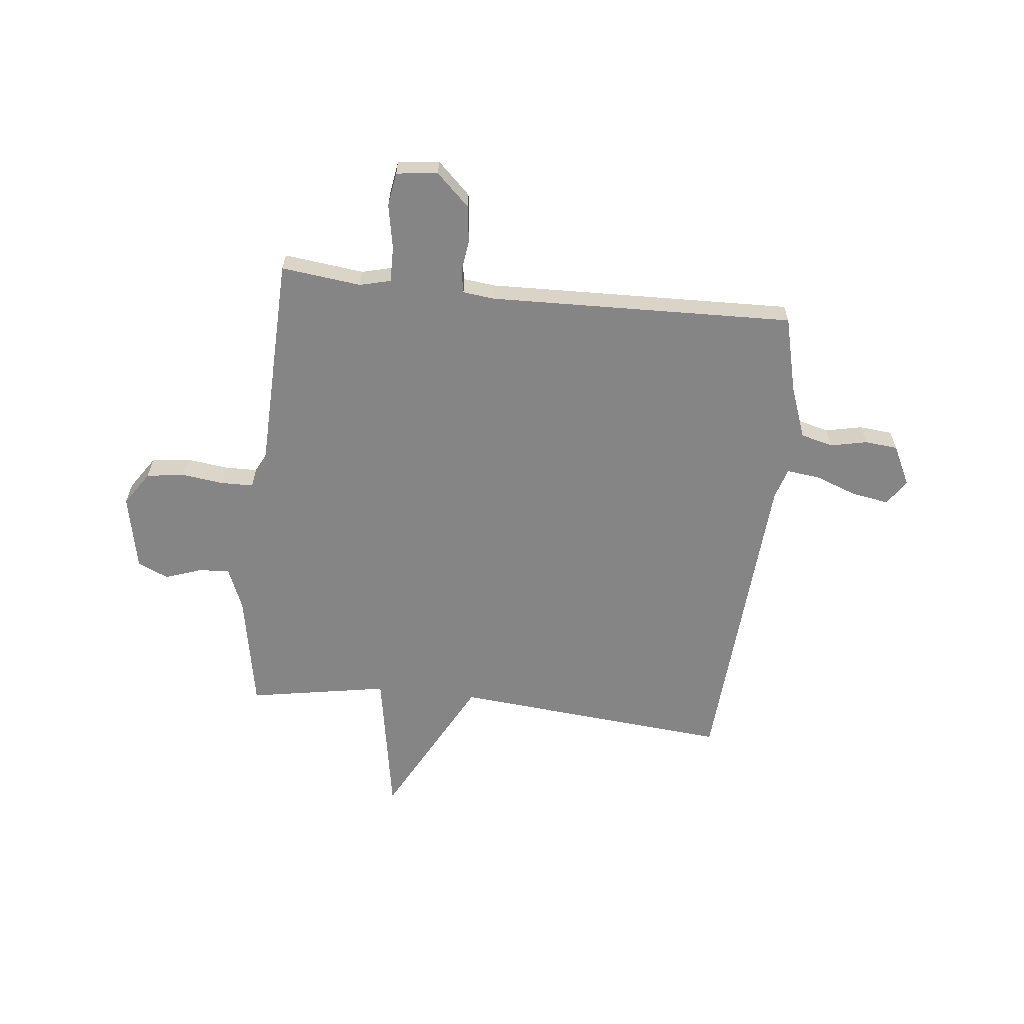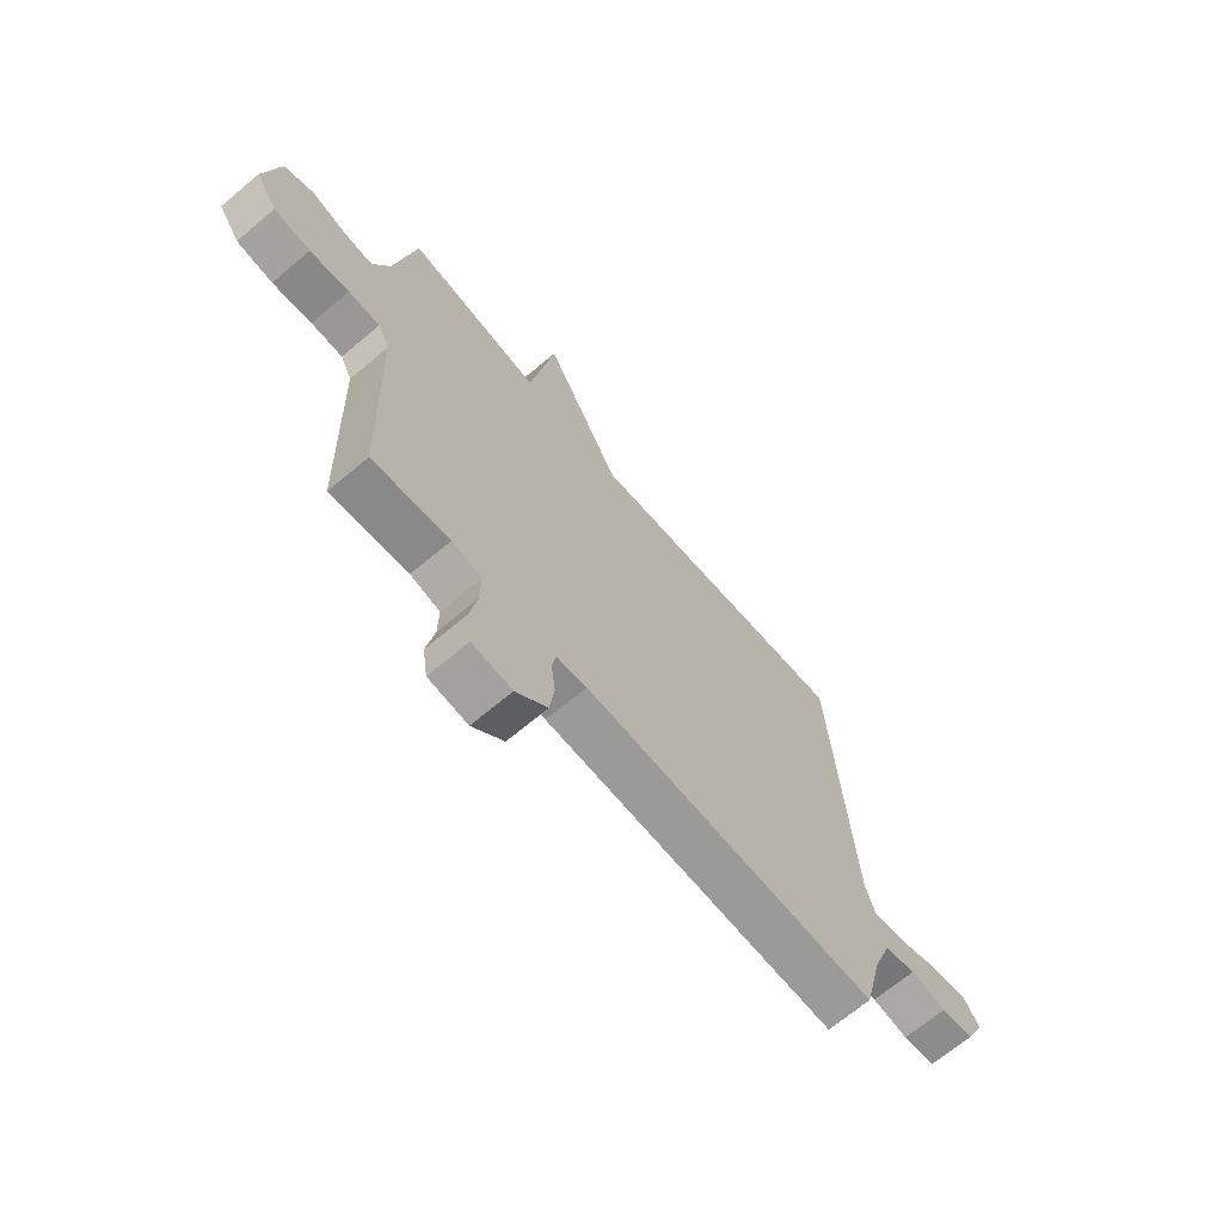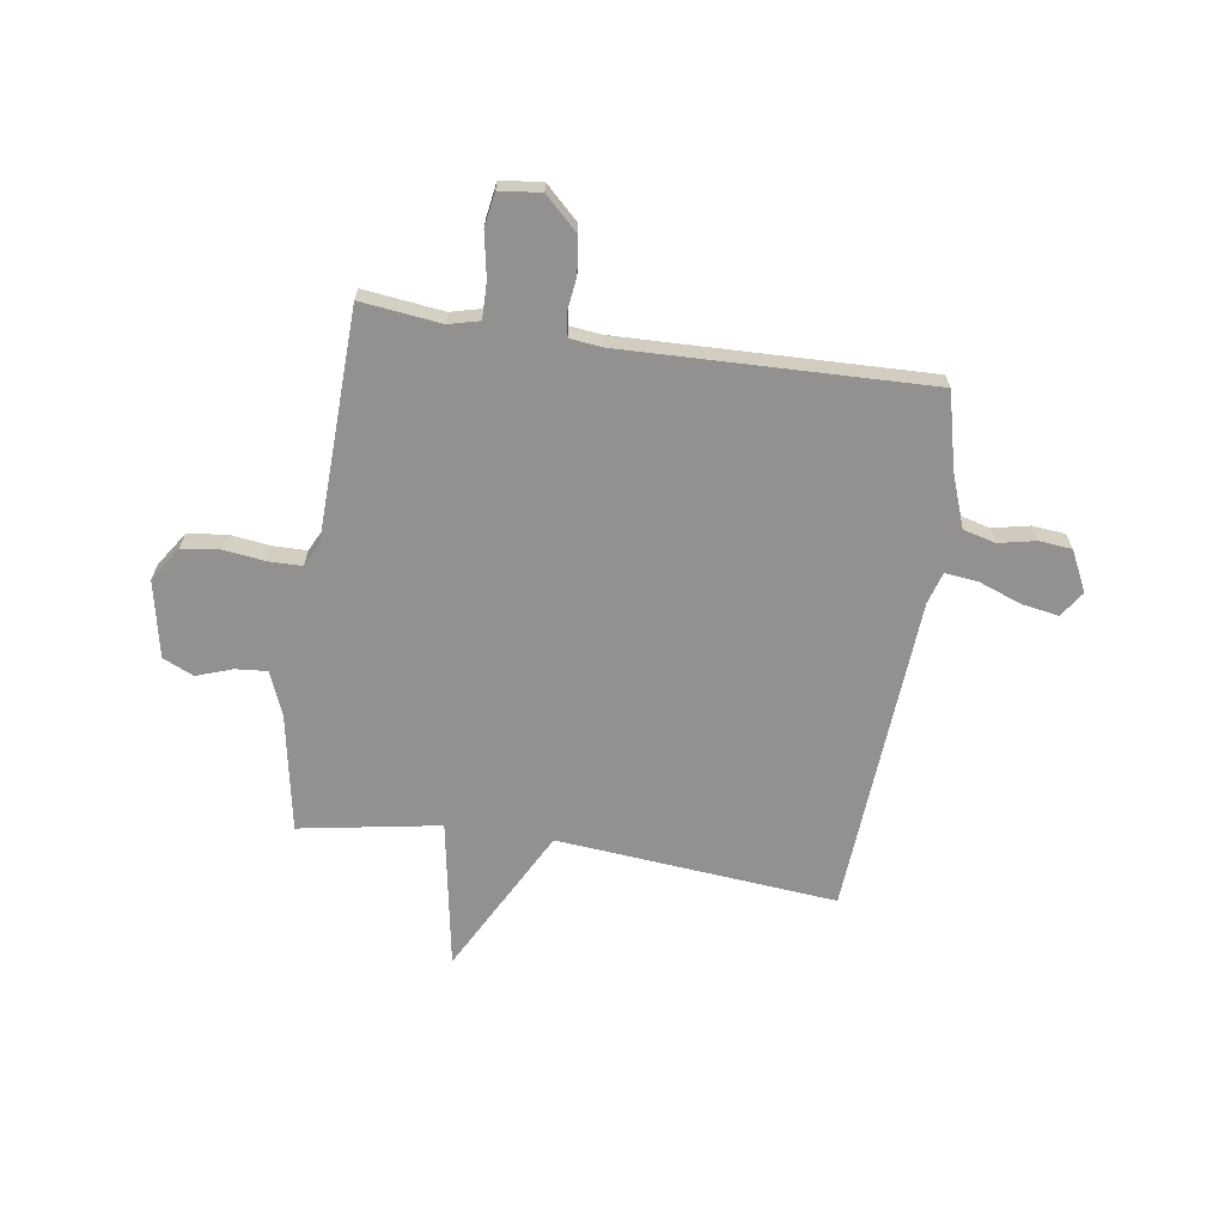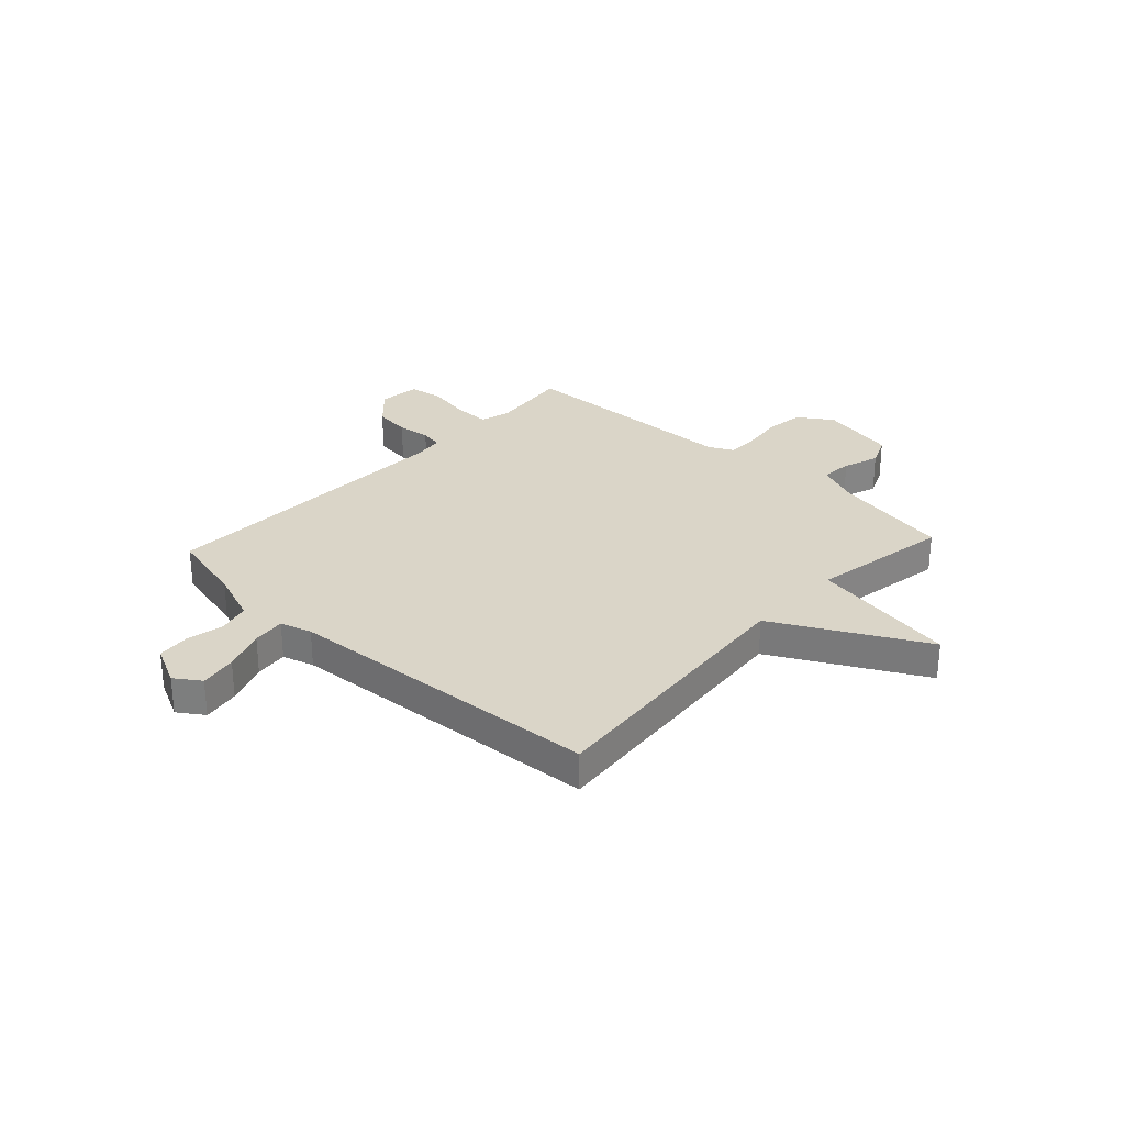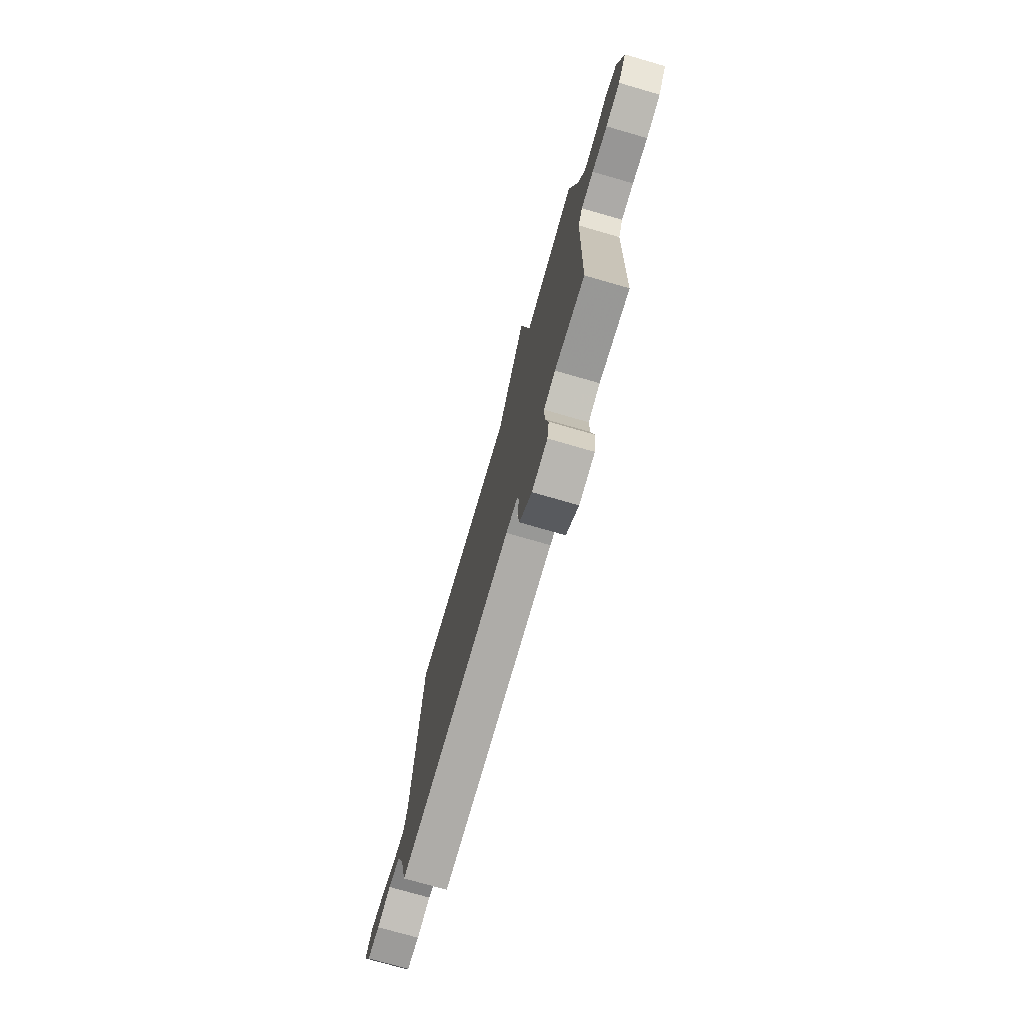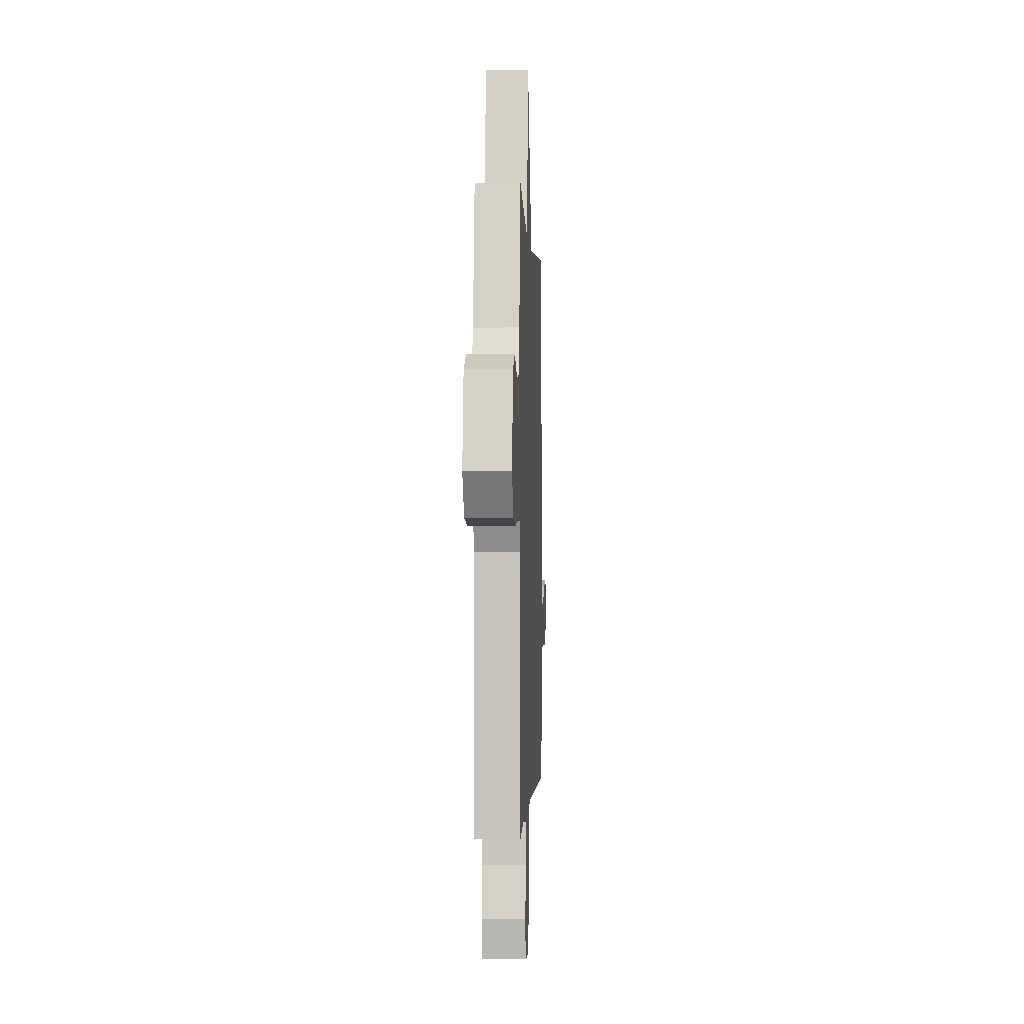
<metadata>
{"format":"obj","ext":"obj","renderer":"f3d","projection":"perspective","resolution":1024,"background":"white","views":[{"elev":-61.8,"azim":173.7,"up":"+Y"},{"elev":-68.0,"azim":130.1,"up":"+Z"},{"elev":-66.1,"azim":171.3,"up":"+Y"},{"elev":29.3,"azim":-47.2,"up":"+Y"},{"elev":-75.1,"azim":73.9,"up":"+Z"},{"elev":-0.9,"azim":92.5,"up":"+Z"}]}
</metadata>
<code>
v 0.5 0.07 -0.5
v 0.347 0.07 -0.482
v 0.288 0.07 -0.497
v 0.289 0.07 -0.566
v 0.305 0.07 -0.651
v 0.295 0.07 -0.716
v 0.216 0.07 -0.725
v 0.153 0.07 -0.665
v 0.144 0.07 -0.595
v 0.152 0.07 -0.532
v 0.144 0.07 -0.489
v 0.084 0.07 -0.482
v -0.5 0.07 -0.5
v -0.536 0.07 -0.354
v -0.573 0.07 -0.254
v -0.635 0.07 -0.238
v -0.705 0.07 -0.253
v -0.768 0.07 -0.247
v -0.806 0.07 -0.17
v -0.773 0.07 -0.121
v -0.702 0.07 -0.133
v -0.621 0.07 -0.163
v -0.558 0.07 -0.17
v -0.54 0.07 -0.11
v -0.5 0.07 0.5
v 0.033 0.07 0.453
v 0.183 0.07 0.736
v 0.233 0.07 0.453
v 0.5 0.07 0.5
v 0.542 0.07 0.275
v 0.576 0.07 0.193
v 0.636 0.07 0.198
v 0.704 0.07 0.222
v 0.763 0.07 0.196
v 0.793 0.07 0.05
v 0.75 0.07 -0.015
v 0.677 0.07 -0.025
v 0.598 0.07 -0.015
v 0.535 0.07 -0.016
v 0.512 0.07 -0.063
v 0.5 0 -0.5
v 0.347 0 -0.482
v 0.288 0 -0.497
v 0.289 0 -0.566
v 0.305 0 -0.651
v 0.295 0 -0.716
v 0.216 0 -0.725
v 0.153 0 -0.665
v 0.144 0 -0.595
v 0.152 0 -0.532
v 0.144 0 -0.489
v 0.084 0 -0.482
v -0.5 0 -0.5
v -0.536 0 -0.354
v -0.573 0 -0.254
v -0.635 0 -0.238
v -0.705 0 -0.253
v -0.768 0 -0.247
v -0.806 0 -0.17
v -0.773 0 -0.121
v -0.702 0 -0.133
v -0.621 0 -0.163
v -0.558 0 -0.17
v -0.54 0 -0.11
v -0.5 0 0.5
v 0.033 0 0.453
v 0.183 0 0.736
v 0.233 0 0.453
v 0.5 0 0.5
v 0.542 0 0.275
v 0.576 0 0.193
v 0.636 0 0.198
v 0.704 0 0.222
v 0.763 0 0.196
v 0.793 0 0.05
v 0.75 0 -0.015
v 0.677 0 -0.025
v 0.598 0 -0.015
v 0.535 0 -0.016
v 0.512 0 -0.063
f 36 37 38
f 35 36 38
f 34 35 38
f 33 34 38
f 32 33 38
f 31 32 38 39
f 30 31 39 40
f 28 29 30 40
f 26 27 28
f 24 25 26
f 40 1 2
f 28 40 2
f 26 28 2
f 24 26 2
f 23 24 2
f 20 21 22
f 19 20 22
f 18 19 22
f 17 18 22
f 16 17 22
f 22 23 2
f 16 22 2
f 15 16 2
f 12 13 14
f 15 2 3
f 14 15 3
f 12 14 3
f 11 12 3
f 8 9 10
f 7 8 10
f 6 7 10
f 5 6 10
f 4 5 10
f 3 4 10 11
f 78 77 76
f 78 76 75
f 78 75 74
f 78 74 73
f 78 73 72
f 79 78 72 71
f 80 79 71 70
f 80 70 69 68
f 68 67 66
f 66 65 64
f 42 41 80
f 42 80 68
f 42 68 66
f 42 66 64
f 42 64 63
f 62 61 60
f 62 60 59
f 62 59 58
f 62 58 57
f 62 57 56
f 42 63 62
f 42 62 56
f 42 56 55
f 54 53 52
f 43 42 55
f 43 55 54
f 43 54 52
f 43 52 51
f 50 49 48
f 50 48 47
f 50 47 46
f 50 46 45
f 50 45 44
f 51 50 44 43
f 1 41 42 2
f 2 42 43 3
f 3 43 44 4
f 4 44 45 5
f 5 45 46 6
f 6 46 47 7
f 7 47 48 8
f 8 48 49 9
f 9 49 50 10
f 10 50 51 11
f 11 51 52 12
f 12 52 53 13
f 13 53 54 14
f 14 54 55 15
f 15 55 56 16
f 16 56 57 17
f 17 57 58 18
f 18 58 59 19
f 19 59 60 20
f 20 60 61 21
f 21 61 62 22
f 22 62 63 23
f 23 63 64 24
f 24 64 65 25
f 25 65 66 26
f 26 66 67 27
f 27 67 68 28
f 28 68 69 29
f 29 69 70 30
f 30 70 71 31
f 31 71 72 32
f 32 72 73 33
f 33 73 74 34
f 34 74 75 35
f 35 75 76 36
f 36 76 77 37
f 37 77 78 38
f 38 78 79 39
f 39 79 80 40
f 40 80 41 1

</code>
